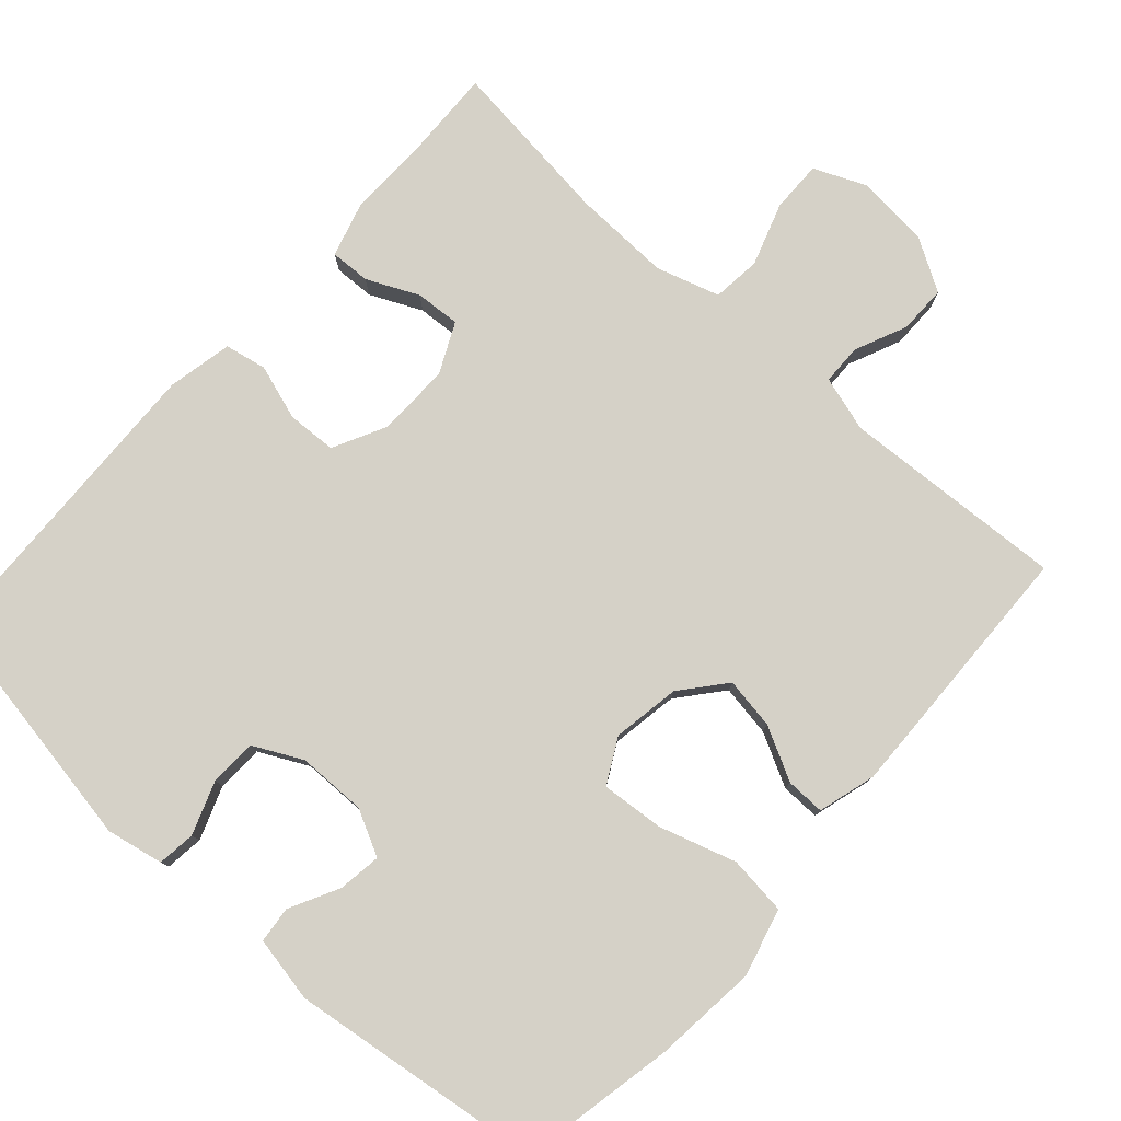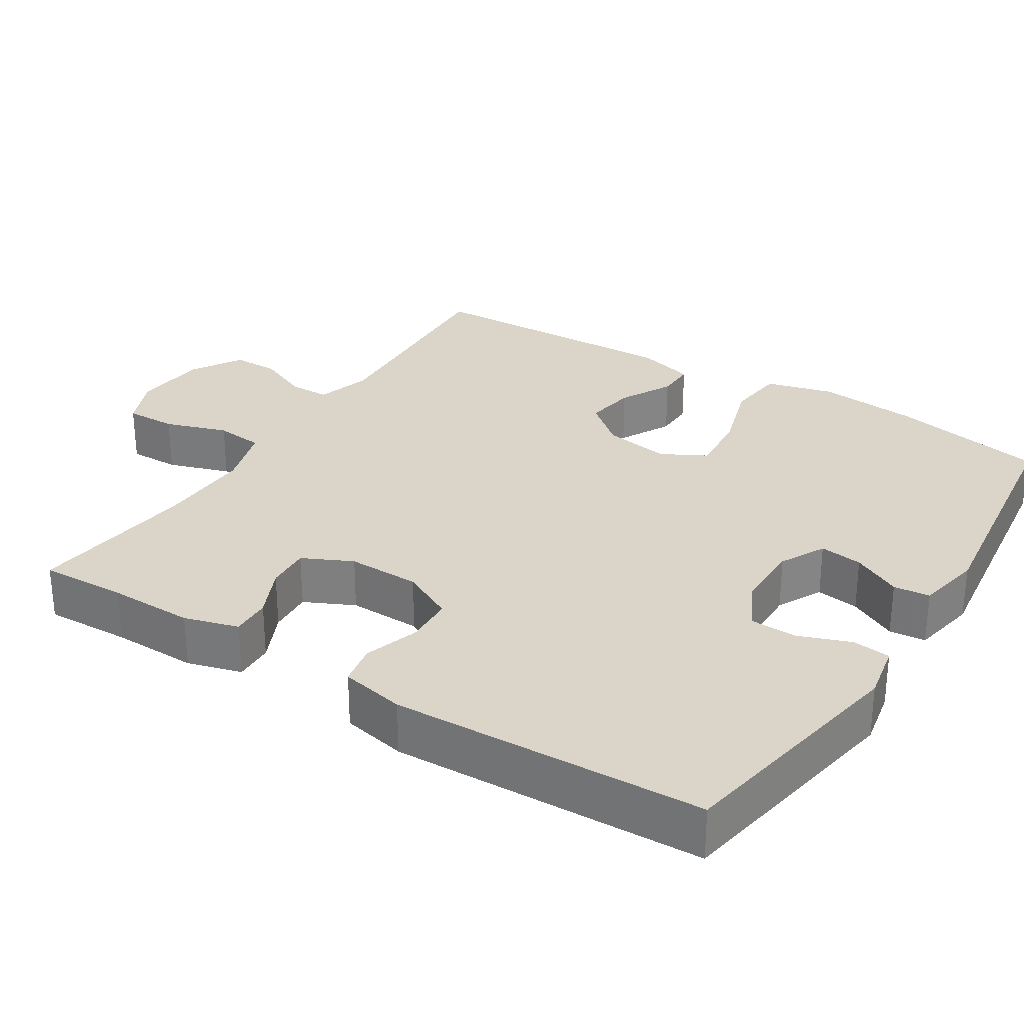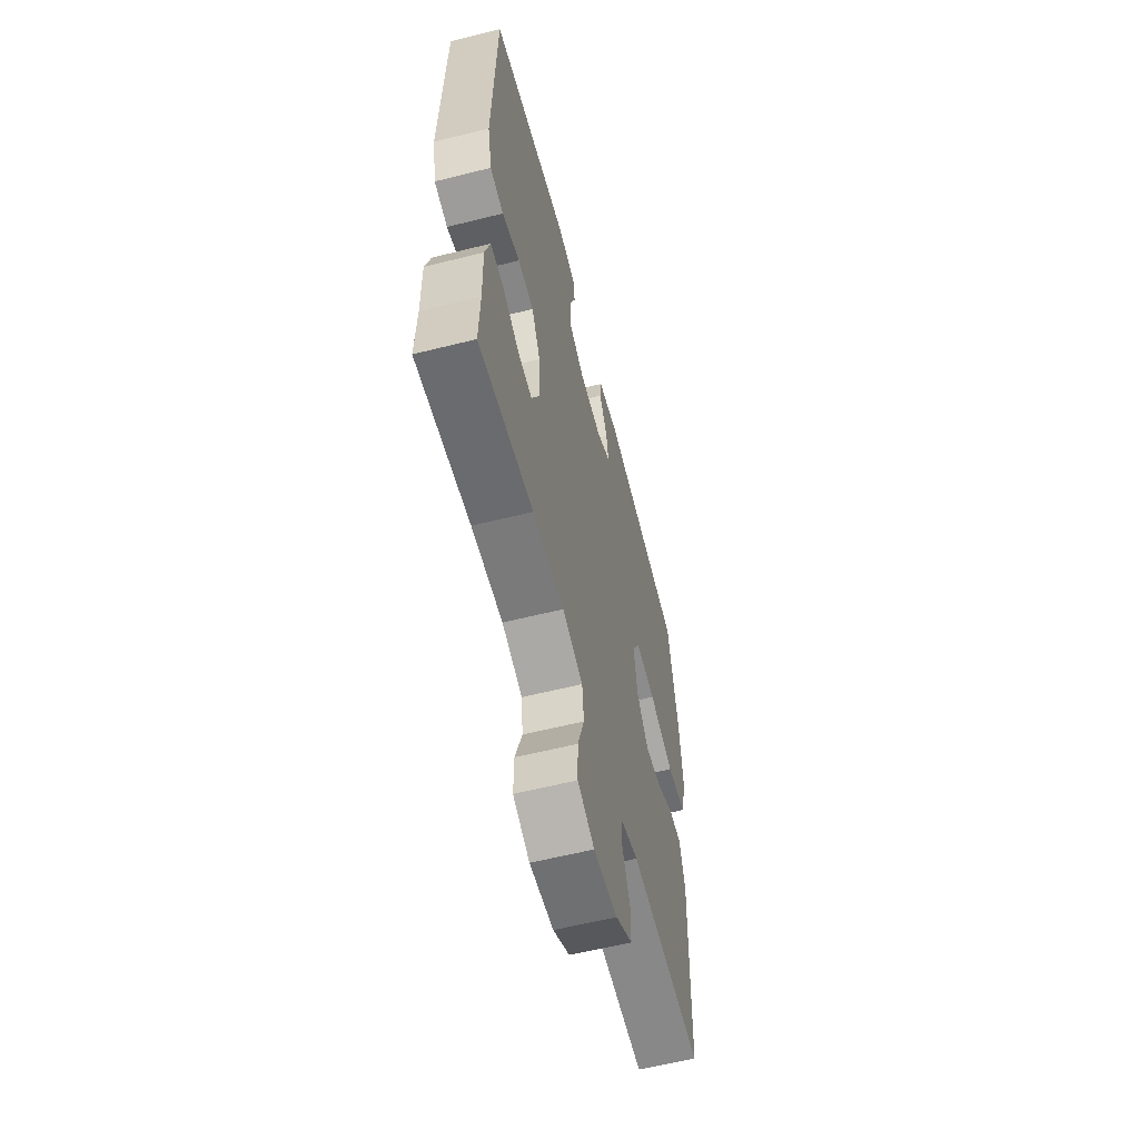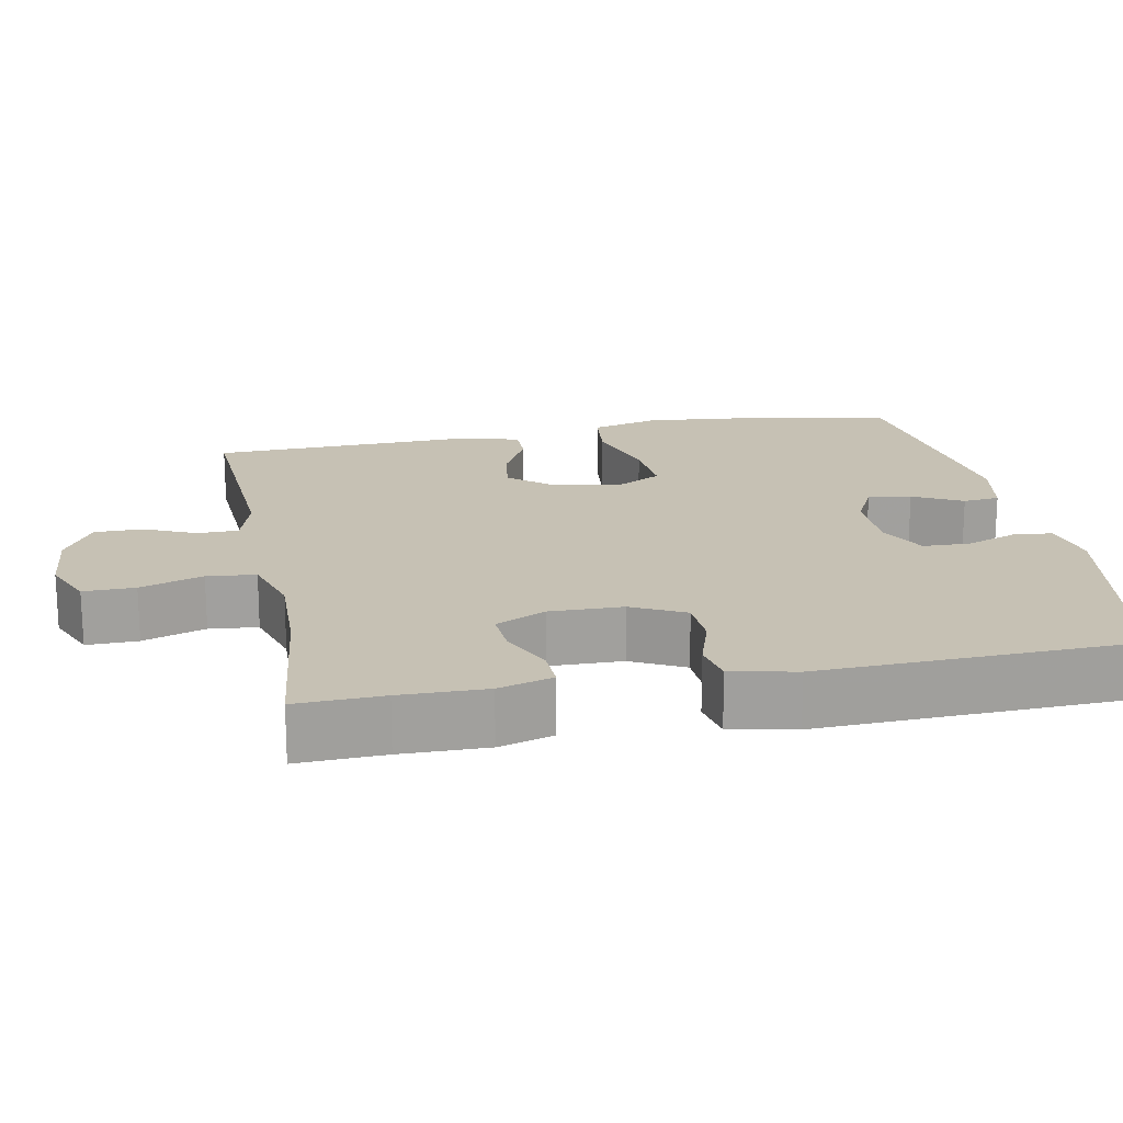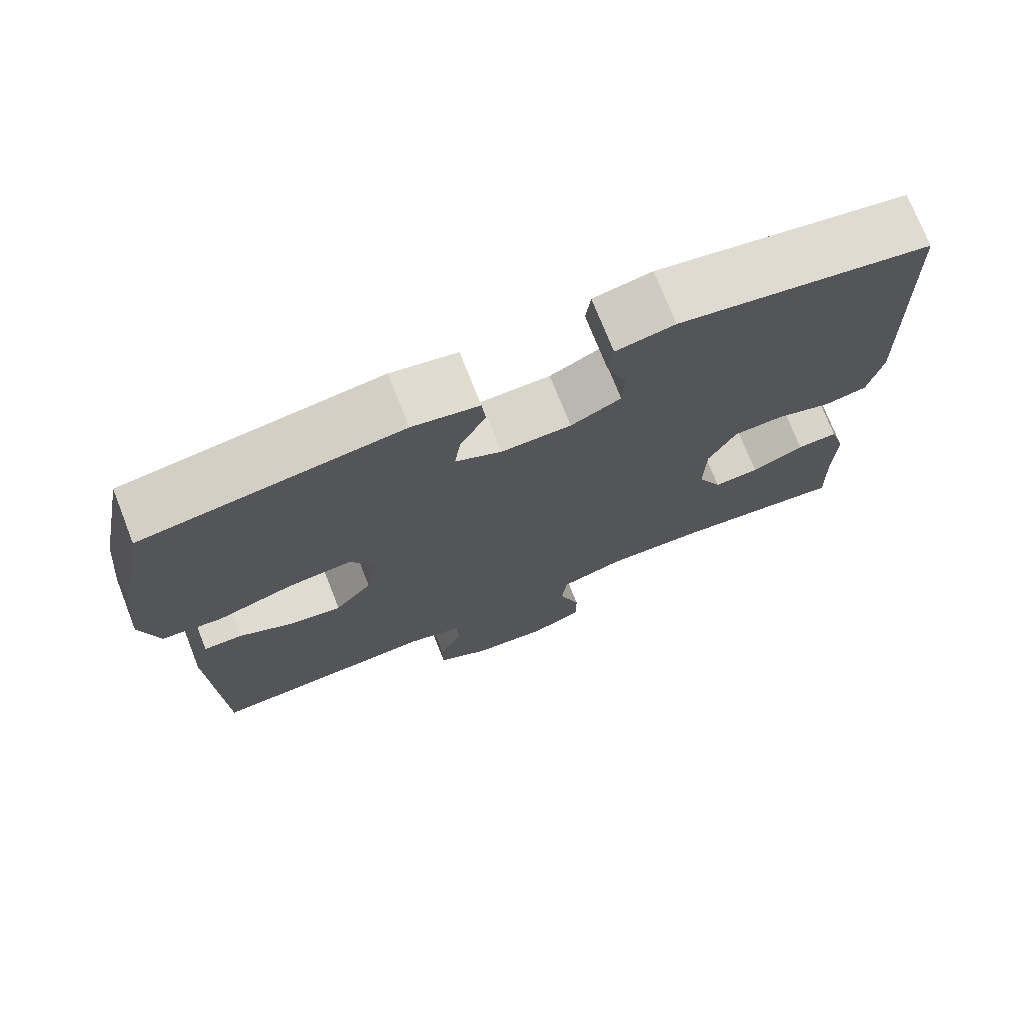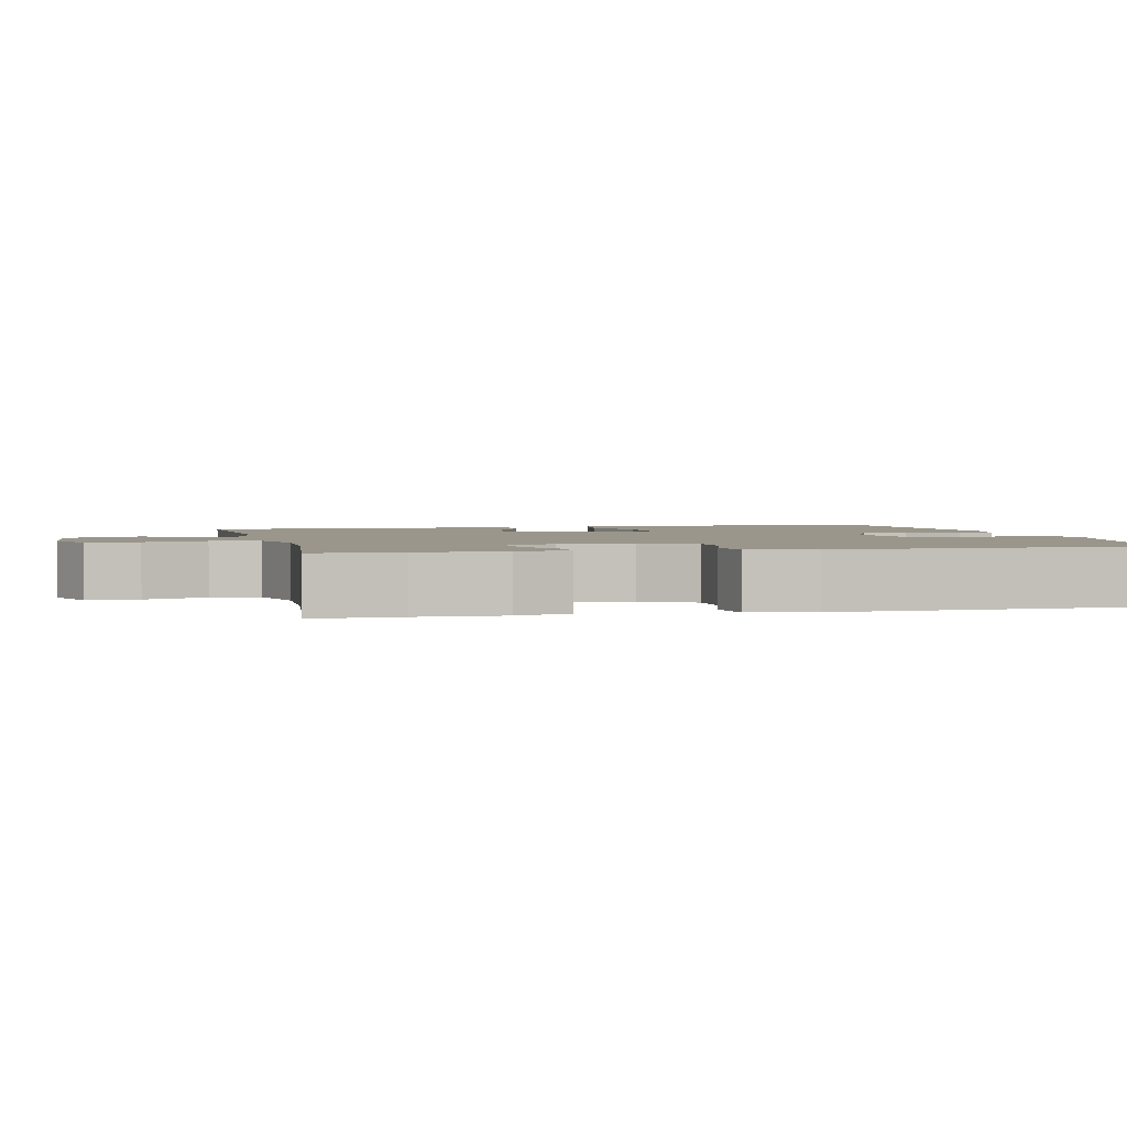
<metadata>
{"format":"obj","ext":"obj","renderer":"f3d","projection":"perspective","resolution":1024,"background":"white","views":[{"elev":78.9,"azim":41.9,"up":"+Y"},{"elev":29.3,"azim":-57.7,"up":"+Y"},{"elev":-59.8,"azim":-75.6,"up":"+Z"},{"elev":18.6,"azim":-101.1,"up":"+Y"},{"elev":73.9,"azim":158.5,"up":"+Z"},{"elev":2.3,"azim":-103.0,"up":"+Y"}]}
</metadata>
<code>
v 0.5 0.07 -0.5
v 0.2 0.07 -0.483
v 0.126 0.07 -0.505
v 0.125 0.07 -0.559
v 0.156 0.07 -0.629
v 0.156 0.07 -0.693
v 0.087 0.07 -0.734
v -0.012 0.07 -0.743
v -0.081 0.07 -0.713
v -0.08 0.07 -0.644
v -0.052 0.07 -0.56
v -0.059 0.07 -0.495
v -0.144 0.07 -0.469
v -0.274 0.07 -0.473
v -0.5 0.07 -0.5
v -0.496 0.07 -0.384
v -0.498 0.07 -0.269
v -0.477 0.07 -0.196
v -0.423 0.07 -0.198
v -0.354 0.07 -0.23
v -0.294 0.07 -0.234
v -0.262 0.07 -0.167
v -0.264 0.07 -0.069
v -0.3 0.07 0.002
v -0.366 0.07 0.005
v -0.44 0.07 -0.019
v -0.496 0.07 -0.008
v -0.514 0.07 0.079
v -0.5 0.07 0.5
v -0.169 0.07 0.558
v -0.092 0.07 0.543
v -0.086 0.07 0.492
v -0.112 0.07 0.421
v -0.11 0.07 0.358
v -0.044 0.07 0.325
v 0.048 0.07 0.324
v 0.109 0.07 0.355
v 0.101 0.07 0.413
v 0.067 0.07 0.479
v 0.072 0.07 0.528
v 0.16 0.07 0.545
v 0.5 0.07 0.5
v 0.541 0.07 0.292
v 0.555 0.07 0.154
v 0.531 0.07 0.063
v 0.452 0.07 0.054
v 0.349 0.07 0.086
v 0.265 0.07 0.093
v 0.233 0.07 0.033
v 0.248 0.07 -0.057
v 0.297 0.07 -0.116
v 0.366 0.07 -0.105
v 0.437 0.07 -0.068
v 0.489 0.07 -0.067
v 0.511 0.07 -0.145
v 0.5 0 -0.5
v 0.2 0 -0.483
v 0.126 0 -0.505
v 0.125 0 -0.559
v 0.156 0 -0.629
v 0.156 0 -0.693
v 0.087 0 -0.734
v -0.012 0 -0.743
v -0.081 0 -0.713
v -0.08 0 -0.644
v -0.052 0 -0.56
v -0.059 0 -0.495
v -0.144 0 -0.469
v -0.274 0 -0.473
v -0.5 0 -0.5
v -0.496 0 -0.384
v -0.498 0 -0.269
v -0.477 0 -0.196
v -0.423 0 -0.198
v -0.354 0 -0.23
v -0.294 0 -0.234
v -0.262 0 -0.167
v -0.264 0 -0.069
v -0.3 0 0.002
v -0.366 0 0.005
v -0.44 0 -0.019
v -0.496 0 -0.008
v -0.514 0 0.079
v -0.5 0 0.5
v -0.169 0 0.558
v -0.092 0 0.543
v -0.086 0 0.492
v -0.112 0 0.421
v -0.11 0 0.358
v -0.044 0 0.325
v 0.048 0 0.324
v 0.109 0 0.355
v 0.101 0 0.413
v 0.067 0 0.479
v 0.072 0 0.528
v 0.16 0 0.545
v 0.5 0 0.5
v 0.541 0 0.292
v 0.555 0 0.154
v 0.531 0 0.063
v 0.452 0 0.054
v 0.349 0 0.086
v 0.265 0 0.093
v 0.233 0 0.033
v 0.248 0 -0.057
v 0.297 0 -0.116
v 0.366 0 -0.105
v 0.437 0 -0.068
v 0.489 0 -0.067
v 0.511 0 -0.145
f 52 53 54 55
f 51 52 55 1
f 50 51 1 2
f 49 50 2 3
f 44 45 46 47
f 44 47 48
f 43 44 48
f 42 43 48
f 41 42 48
f 38 39 40 41
f 37 38 41 48
f 36 37 48 49
f 30 31 32 33
f 30 33 34
f 29 30 34
f 28 29 34 35
f 25 26 27 28
f 24 25 28 35
f 17 18 19 20
f 16 17 20 21
f 14 15 16 21
f 13 14 21 22
f 8 9 10 11
f 8 11 12
f 7 8 12
f 4 5 6 7
f 3 4 7 12
f 23 24 35 36
f 22 23 36 49
f 13 22 49
f 3 12 13 49
f 110 109 108 107
f 56 110 107 106
f 57 56 106 105
f 58 57 105 104
f 102 101 100 99
f 103 102 99
f 103 99 98
f 103 98 97
f 103 97 96
f 96 95 94 93
f 103 96 93 92
f 104 103 92 91
f 88 87 86 85
f 89 88 85
f 89 85 84
f 90 89 84 83
f 83 82 81 80
f 90 83 80 79
f 75 74 73 72
f 76 75 72 71
f 76 71 70 69
f 77 76 69 68
f 66 65 64 63
f 67 66 63
f 67 63 62
f 62 61 60 59
f 67 62 59 58
f 91 90 79 78
f 104 91 78 77
f 104 77 68
f 104 68 67 58
f 1 56 57 2
f 2 57 58 3
f 3 58 59 4
f 4 59 60 5
f 5 60 61 6
f 6 61 62 7
f 7 62 63 8
f 8 63 64 9
f 9 64 65 10
f 10 65 66 11
f 11 66 67 12
f 12 67 68 13
f 13 68 69 14
f 14 69 70 15
f 15 70 71 16
f 16 71 72 17
f 17 72 73 18
f 18 73 74 19
f 19 74 75 20
f 20 75 76 21
f 21 76 77 22
f 22 77 78 23
f 23 78 79 24
f 24 79 80 25
f 25 80 81 26
f 26 81 82 27
f 27 82 83 28
f 28 83 84 29
f 29 84 85 30
f 30 85 86 31
f 31 86 87 32
f 32 87 88 33
f 33 88 89 34
f 34 89 90 35
f 35 90 91 36
f 36 91 92 37
f 37 92 93 38
f 38 93 94 39
f 39 94 95 40
f 40 95 96 41
f 41 96 97 42
f 42 97 98 43
f 43 98 99 44
f 44 99 100 45
f 45 100 101 46
f 46 101 102 47
f 47 102 103 48
f 48 103 104 49
f 49 104 105 50
f 50 105 106 51
f 51 106 107 52
f 52 107 108 53
f 53 108 109 54
f 54 109 110 55
f 55 110 56 1

</code>
